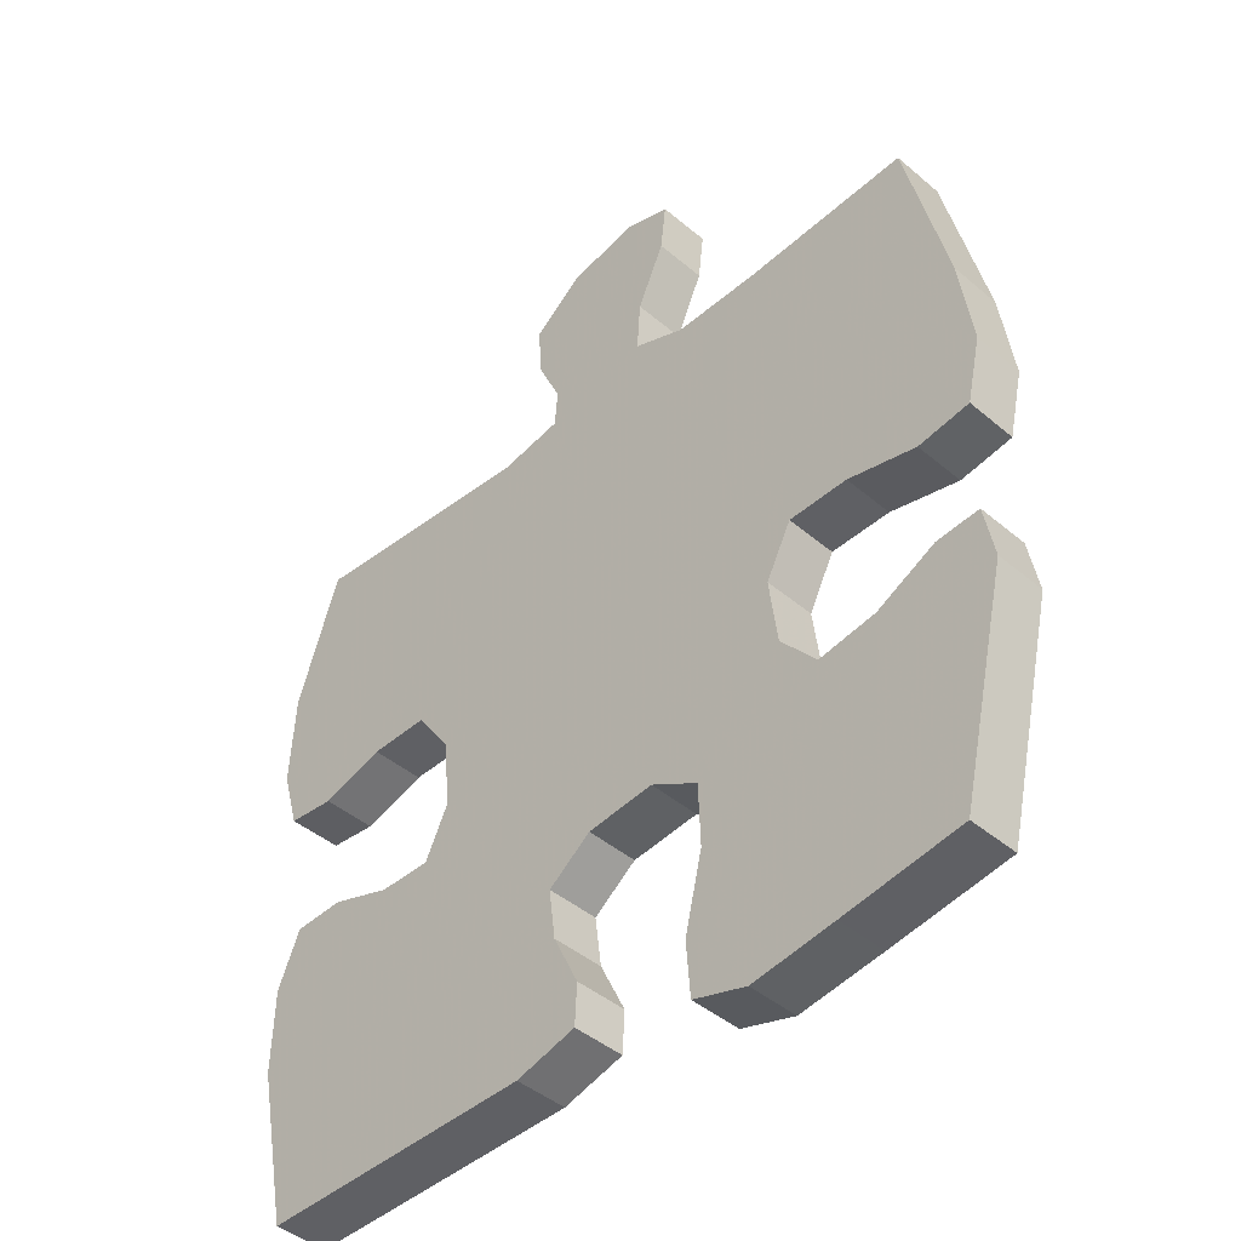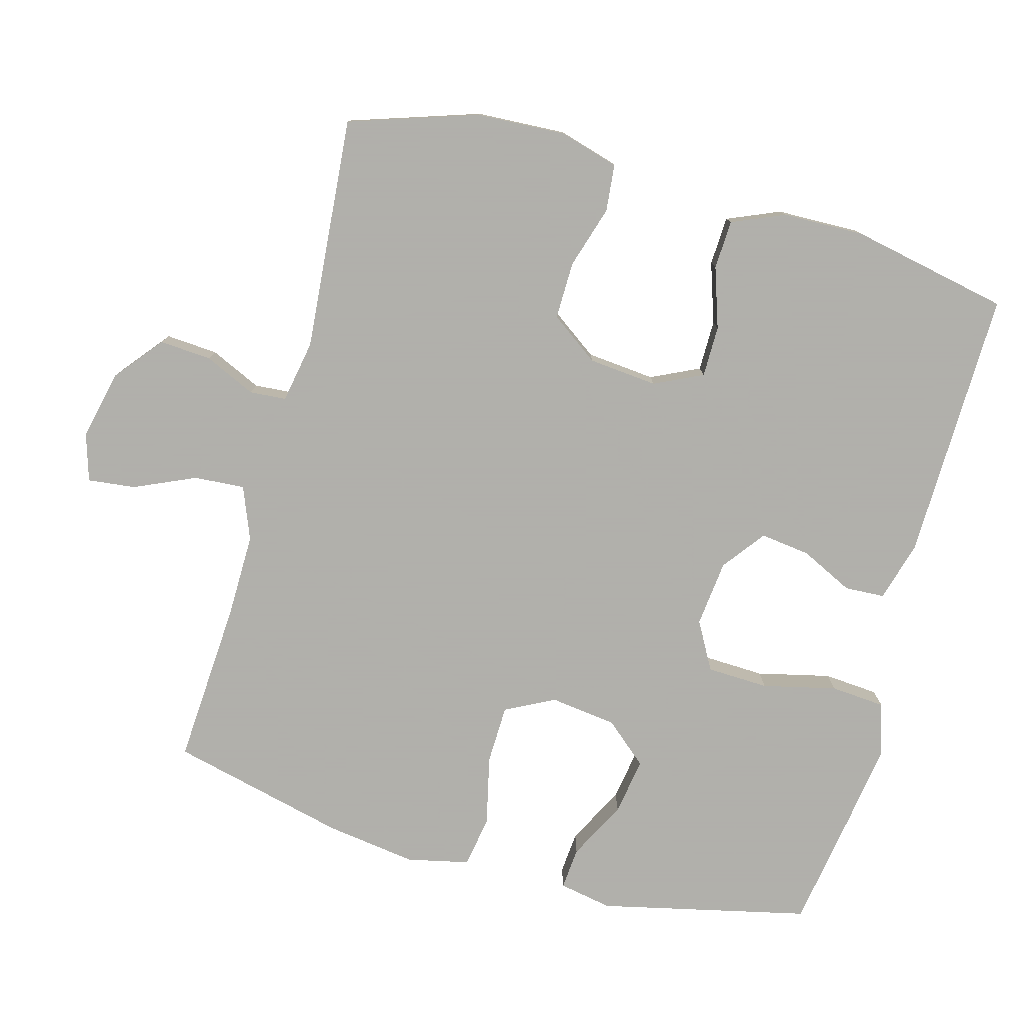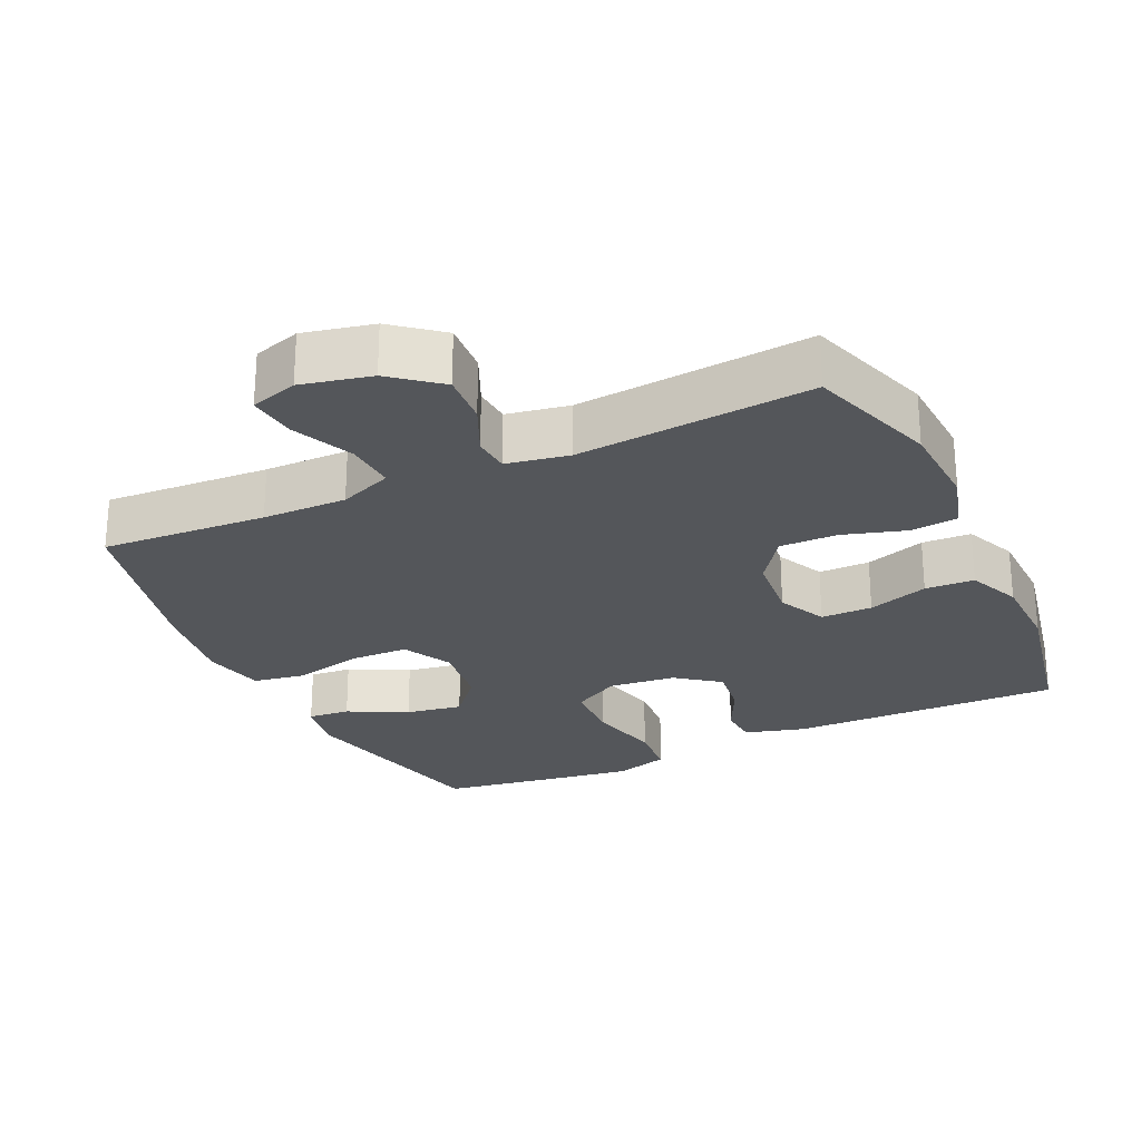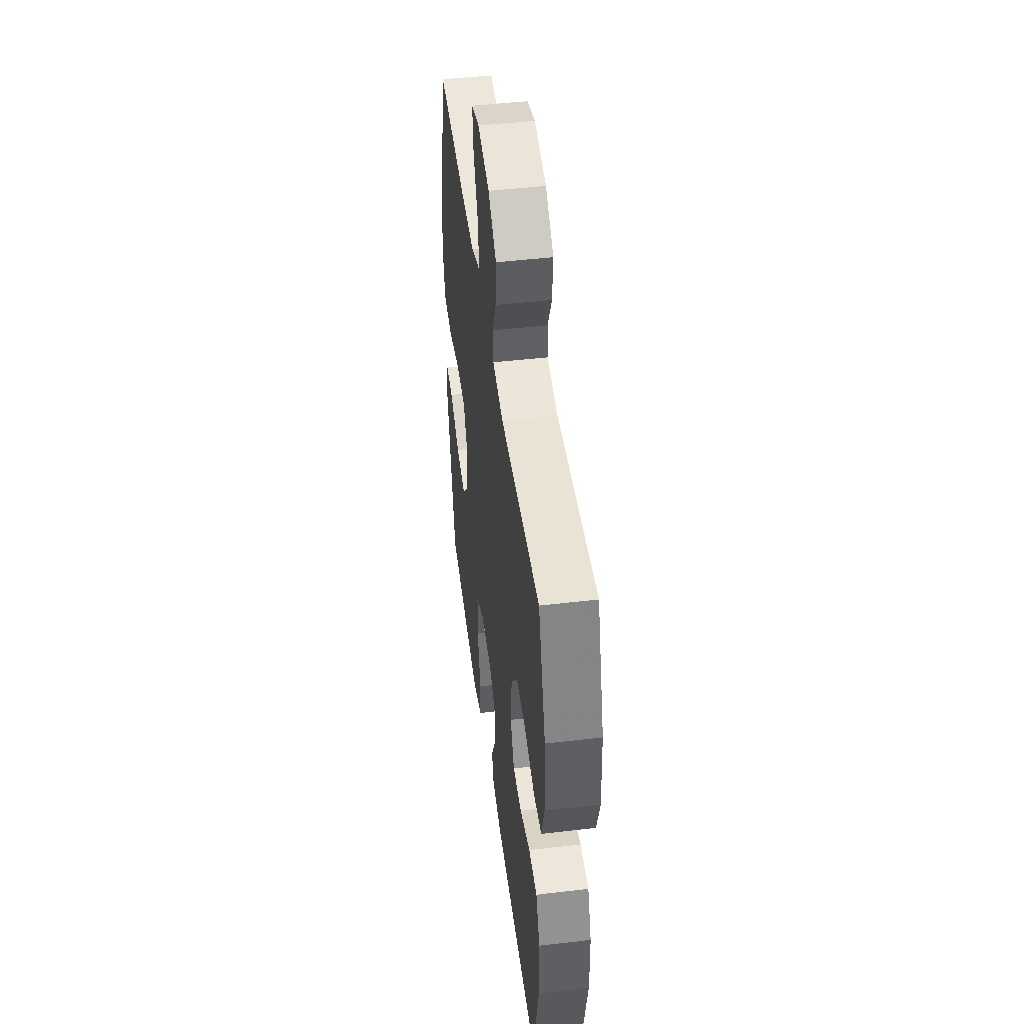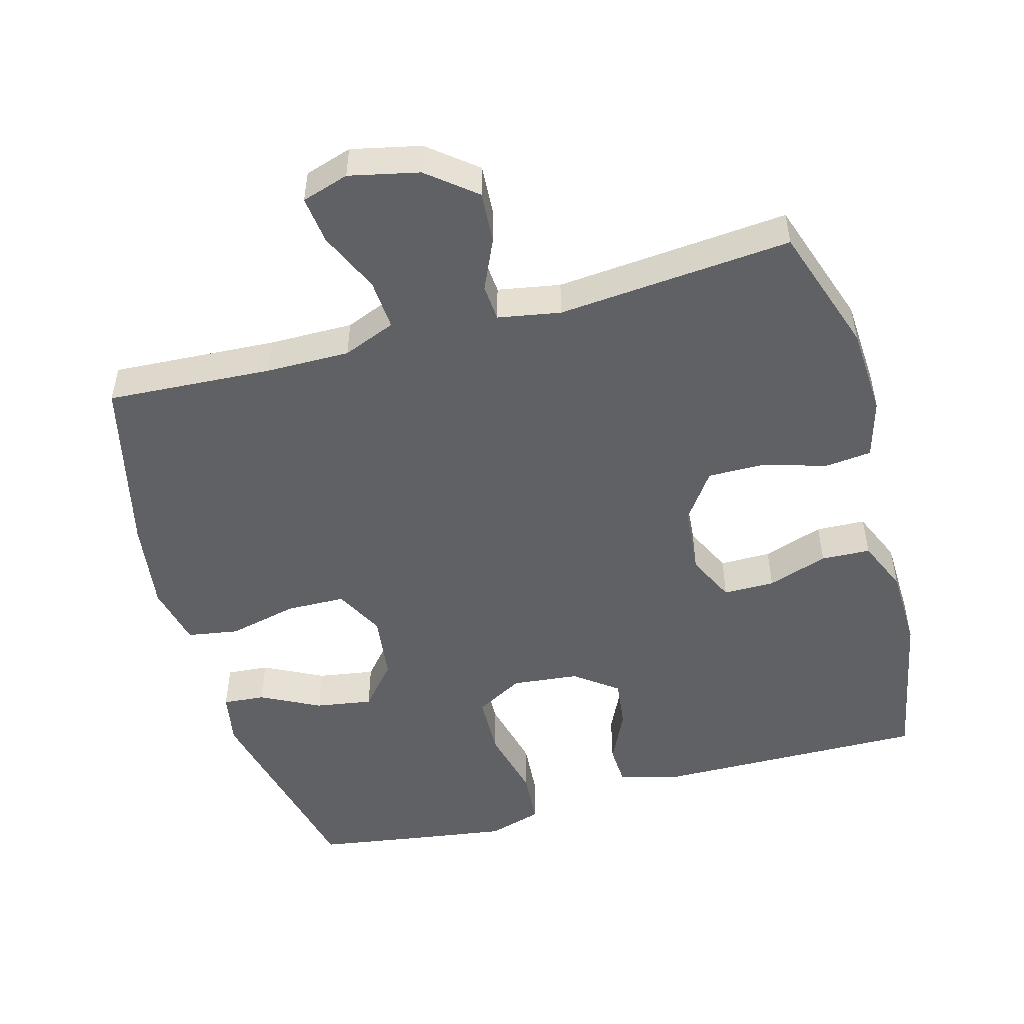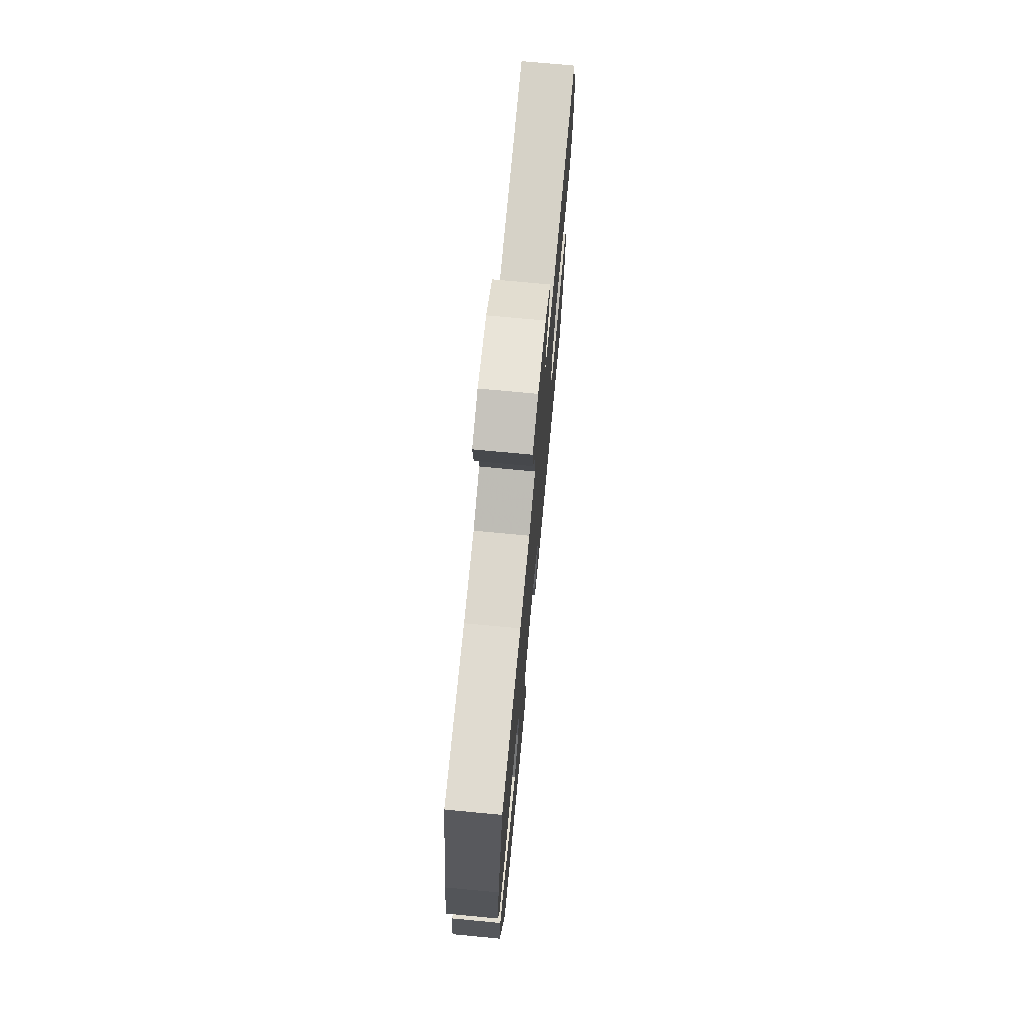
<metadata>
{"format":"obj","ext":"obj","renderer":"f3d","projection":"perspective","resolution":1024,"background":"white","views":[{"elev":-43.4,"azim":-134.9,"up":"+Z"},{"elev":-78.4,"azim":74.5,"up":"+Y"},{"elev":-25.6,"azim":25.0,"up":"+Y"},{"elev":47.4,"azim":82.5,"up":"+Z"},{"elev":-50.3,"azim":15.5,"up":"+Y"},{"elev":73.4,"azim":-84.6,"up":"+Z"}]}
</metadata>
<code>
v 0.5 0.07 -0.5
v 0.113 0.07 -0.494
v 0.027 0.07 -0.47
v 0.024 0.07 -0.413
v 0.06 0.07 -0.338
v 0.069 0.07 -0.267
v 0.008 0.07 -0.221
v -0.087 0.07 -0.211
v -0.155 0.07 -0.249
v -0.158 0.07 -0.337
v -0.133 0.07 -0.442
v -0.139 0.07 -0.52
v -0.216 0.07 -0.543
v -0.333 0.07 -0.526
v -0.5 0.07 -0.5
v -0.569 0.07 -0.202
v -0.555 0.07 -0.126
v -0.495 0.07 -0.131
v -0.411 0.07 -0.174
v -0.33 0.07 -0.187
v -0.278 0.07 -0.126
v -0.266 0.07 -0.031
v -0.302 0.07 0.039
v -0.386 0.07 0.041
v -0.485 0.07 0.018
v -0.558 0.07 0.03
v -0.578 0.07 0.118
v -0.56 0.07 0.248
v -0.5 0.07 0.5
v -0.265 0.07 0.486
v -0.145 0.07 0.485
v -0.07 0.07 0.515
v -0.075 0.07 0.587
v -0.114 0.07 0.674
v -0.122 0.07 0.742
v -0.055 0.07 0.763
v 0.044 0.07 0.741
v 0.112 0.07 0.686
v 0.107 0.07 0.612
v 0.074 0.07 0.539
v 0.078 0.07 0.487
v 0.167 0.07 0.471
v 0.5 0.07 0.5
v 0.561 0.07 0.317
v 0.568 0.07 0.19
v 0.544 0.07 0.106
v 0.477 0.07 0.099
v 0.388 0.07 0.126
v 0.306 0.07 0.127
v 0.257 0.07 0.058
v 0.248 0.07 -0.04
v 0.281 0.07 -0.109
v 0.354 0.07 -0.109
v 0.44 0.07 -0.08
v 0.51 0.07 -0.083
v 0.542 0.07 -0.158
v 0.545 0.07 -0.275
v 0.5 0 -0.5
v 0.113 0 -0.494
v 0.027 0 -0.47
v 0.024 0 -0.413
v 0.06 0 -0.338
v 0.069 0 -0.267
v 0.008 0 -0.221
v -0.087 0 -0.211
v -0.155 0 -0.249
v -0.158 0 -0.337
v -0.133 0 -0.442
v -0.139 0 -0.52
v -0.216 0 -0.543
v -0.333 0 -0.526
v -0.5 0 -0.5
v -0.569 0 -0.202
v -0.555 0 -0.126
v -0.495 0 -0.131
v -0.411 0 -0.174
v -0.33 0 -0.187
v -0.278 0 -0.126
v -0.266 0 -0.031
v -0.302 0 0.039
v -0.386 0 0.041
v -0.485 0 0.018
v -0.558 0 0.03
v -0.578 0 0.118
v -0.56 0 0.248
v -0.5 0 0.5
v -0.265 0 0.486
v -0.145 0 0.485
v -0.07 0 0.515
v -0.075 0 0.587
v -0.114 0 0.674
v -0.122 0 0.742
v -0.055 0 0.763
v 0.044 0 0.741
v 0.112 0 0.686
v 0.107 0 0.612
v 0.074 0 0.539
v 0.078 0 0.487
v 0.167 0 0.471
v 0.5 0 0.5
v 0.561 0 0.317
v 0.568 0 0.19
v 0.544 0 0.106
v 0.477 0 0.099
v 0.388 0 0.126
v 0.306 0 0.127
v 0.257 0 0.058
v 0.248 0 -0.04
v 0.281 0 -0.109
v 0.354 0 -0.109
v 0.44 0 -0.08
v 0.51 0 -0.083
v 0.542 0 -0.158
v 0.545 0 -0.275
f 3 4 5
f 2 3 5
f 1 2 5
f 57 1 5
f 56 57 5
f 55 56 5
f 54 55 5
f 53 54 5
f 52 53 5 6
f 51 52 6 7
f 50 51 7 8
f 49 50 8 9
f 46 47 48
f 45 46 48
f 44 45 48
f 43 44 48
f 42 43 48
f 41 42 48 49
f 38 39 40
f 37 38 40
f 36 37 40
f 35 36 40
f 34 35 40
f 33 34 40
f 32 33 40 41
f 41 49 9
f 32 41 9
f 31 32 9
f 28 29 30
f 27 28 30
f 26 27 30
f 25 26 30
f 24 25 30
f 23 24 30 31
f 17 18 19
f 16 17 19
f 15 16 19
f 14 15 19
f 13 14 19
f 12 13 19
f 11 12 19
f 10 11 19
f 10 19 20
f 9 10 20 21
f 22 23 31
f 9 21 22 31
f 62 61 60
f 62 60 59
f 62 59 58
f 62 58 114
f 62 114 113
f 62 113 112
f 62 112 111
f 62 111 110
f 63 62 110 109
f 64 63 109 108
f 65 64 108 107
f 66 65 107 106
f 105 104 103
f 105 103 102
f 105 102 101
f 105 101 100
f 105 100 99
f 106 105 99 98
f 97 96 95
f 97 95 94
f 97 94 93
f 97 93 92
f 97 92 91
f 97 91 90
f 98 97 90 89
f 66 106 98
f 66 98 89
f 66 89 88
f 87 86 85
f 87 85 84
f 87 84 83
f 87 83 82
f 87 82 81
f 88 87 81 80
f 76 75 74
f 76 74 73
f 76 73 72
f 76 72 71
f 76 71 70
f 76 70 69
f 76 69 68
f 76 68 67
f 77 76 67
f 78 77 67 66
f 88 80 79
f 88 79 78 66
f 1 58 59 2
f 2 59 60 3
f 3 60 61 4
f 4 61 62 5
f 5 62 63 6
f 6 63 64 7
f 7 64 65 8
f 8 65 66 9
f 9 66 67 10
f 10 67 68 11
f 11 68 69 12
f 12 69 70 13
f 13 70 71 14
f 14 71 72 15
f 15 72 73 16
f 16 73 74 17
f 17 74 75 18
f 18 75 76 19
f 19 76 77 20
f 20 77 78 21
f 21 78 79 22
f 22 79 80 23
f 23 80 81 24
f 24 81 82 25
f 25 82 83 26
f 26 83 84 27
f 27 84 85 28
f 28 85 86 29
f 29 86 87 30
f 30 87 88 31
f 31 88 89 32
f 32 89 90 33
f 33 90 91 34
f 34 91 92 35
f 35 92 93 36
f 36 93 94 37
f 37 94 95 38
f 38 95 96 39
f 39 96 97 40
f 40 97 98 41
f 41 98 99 42
f 42 99 100 43
f 43 100 101 44
f 44 101 102 45
f 45 102 103 46
f 46 103 104 47
f 47 104 105 48
f 48 105 106 49
f 49 106 107 50
f 50 107 108 51
f 51 108 109 52
f 52 109 110 53
f 53 110 111 54
f 54 111 112 55
f 55 112 113 56
f 56 113 114 57
f 57 114 58 1

</code>
